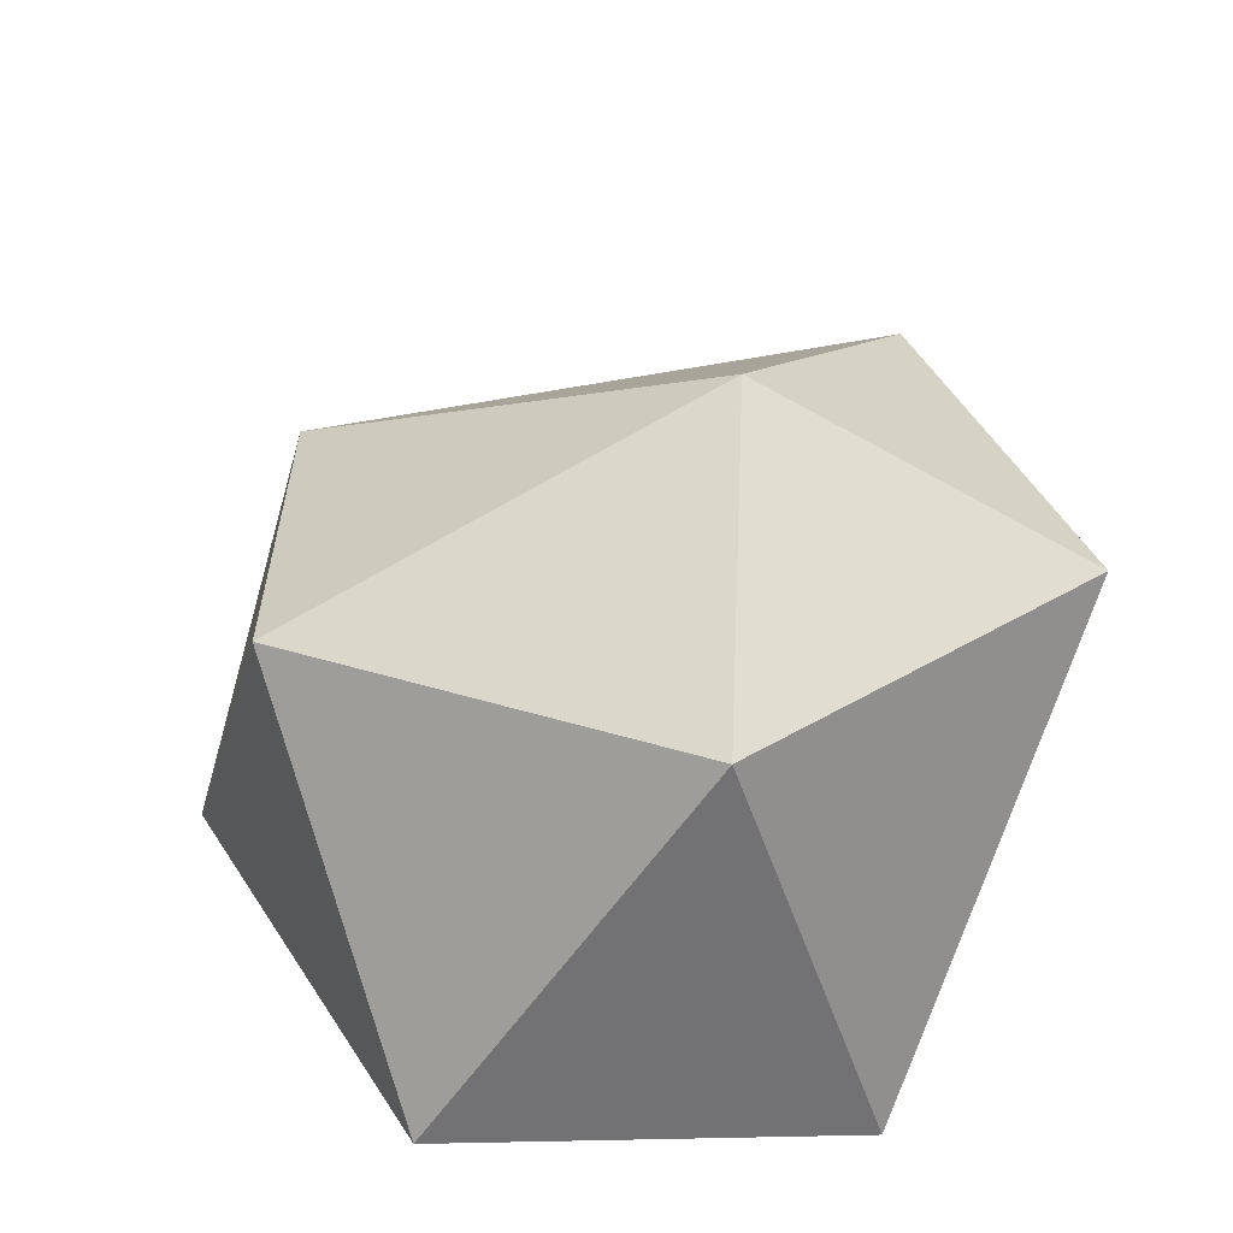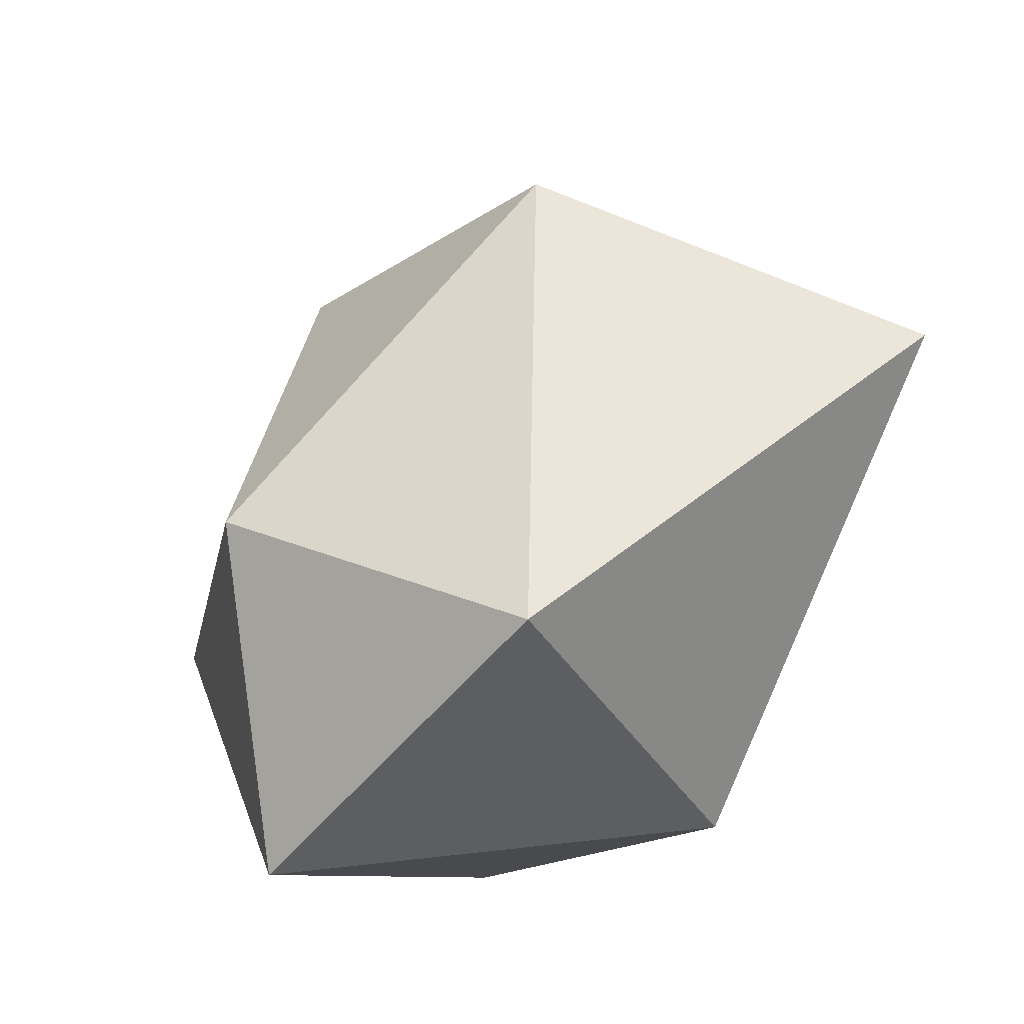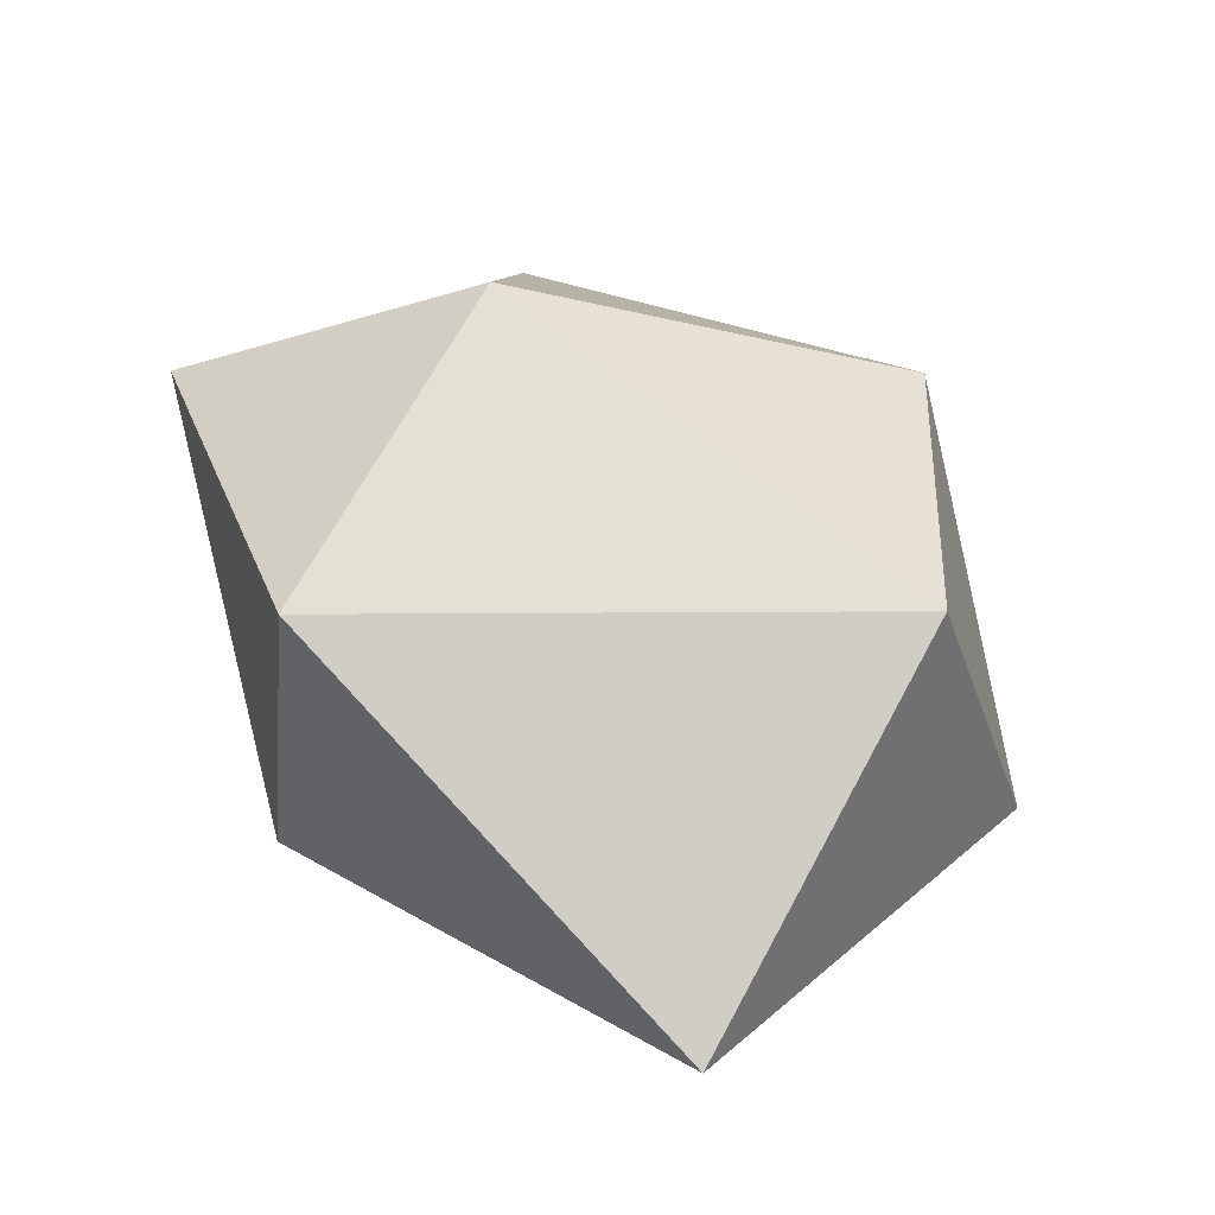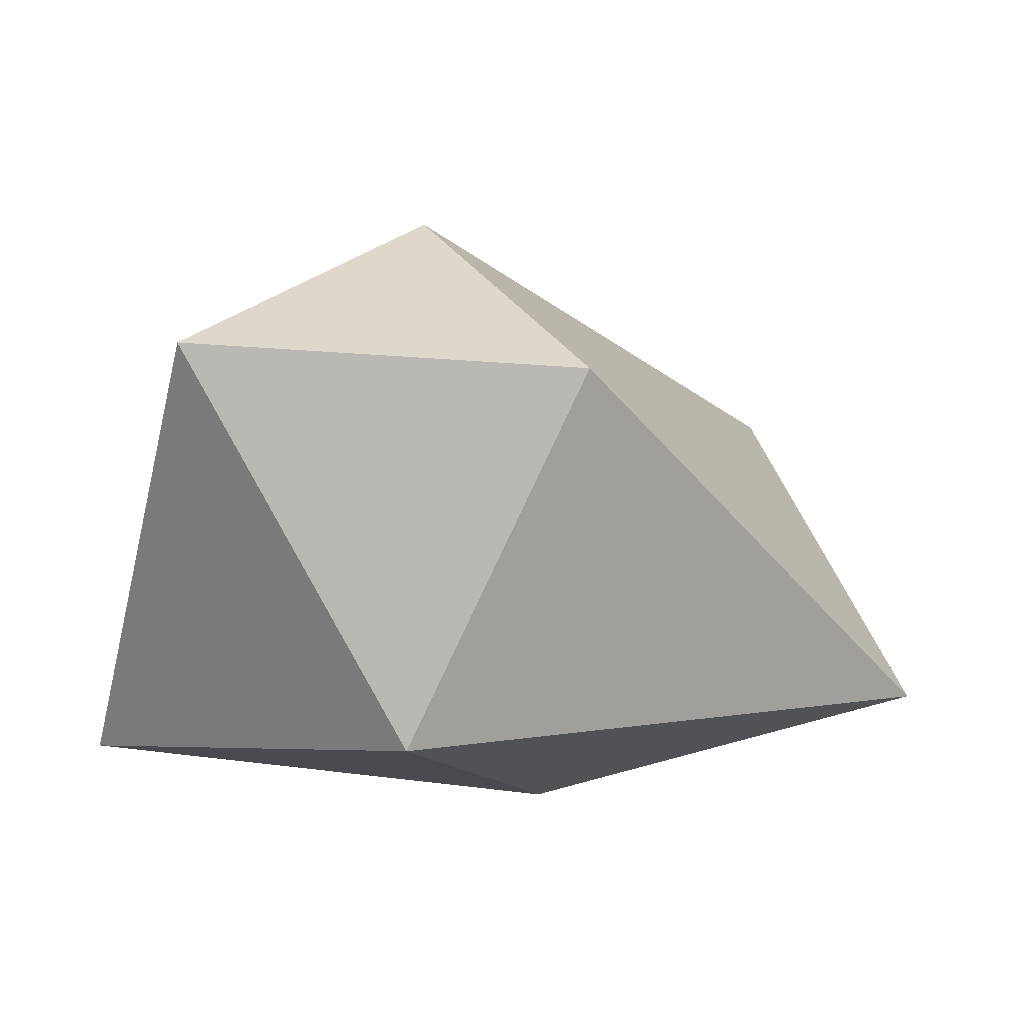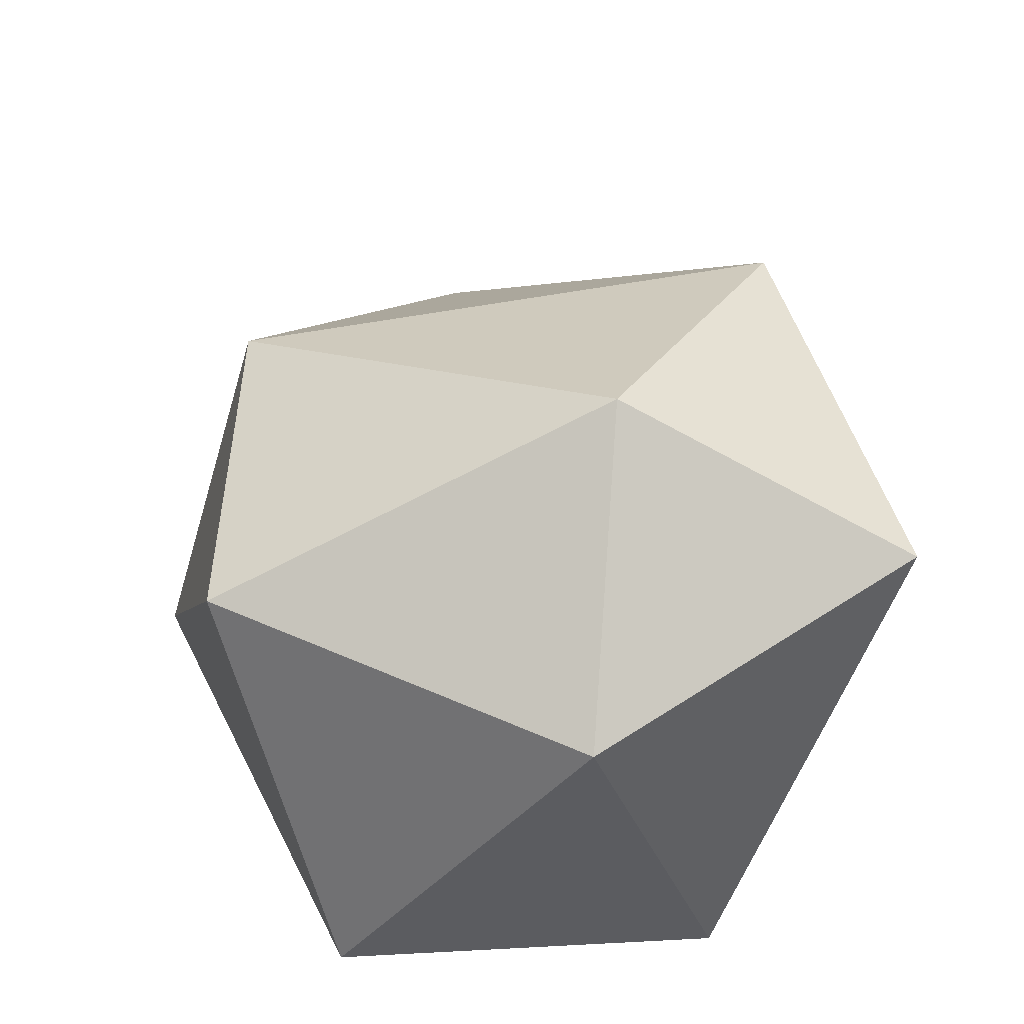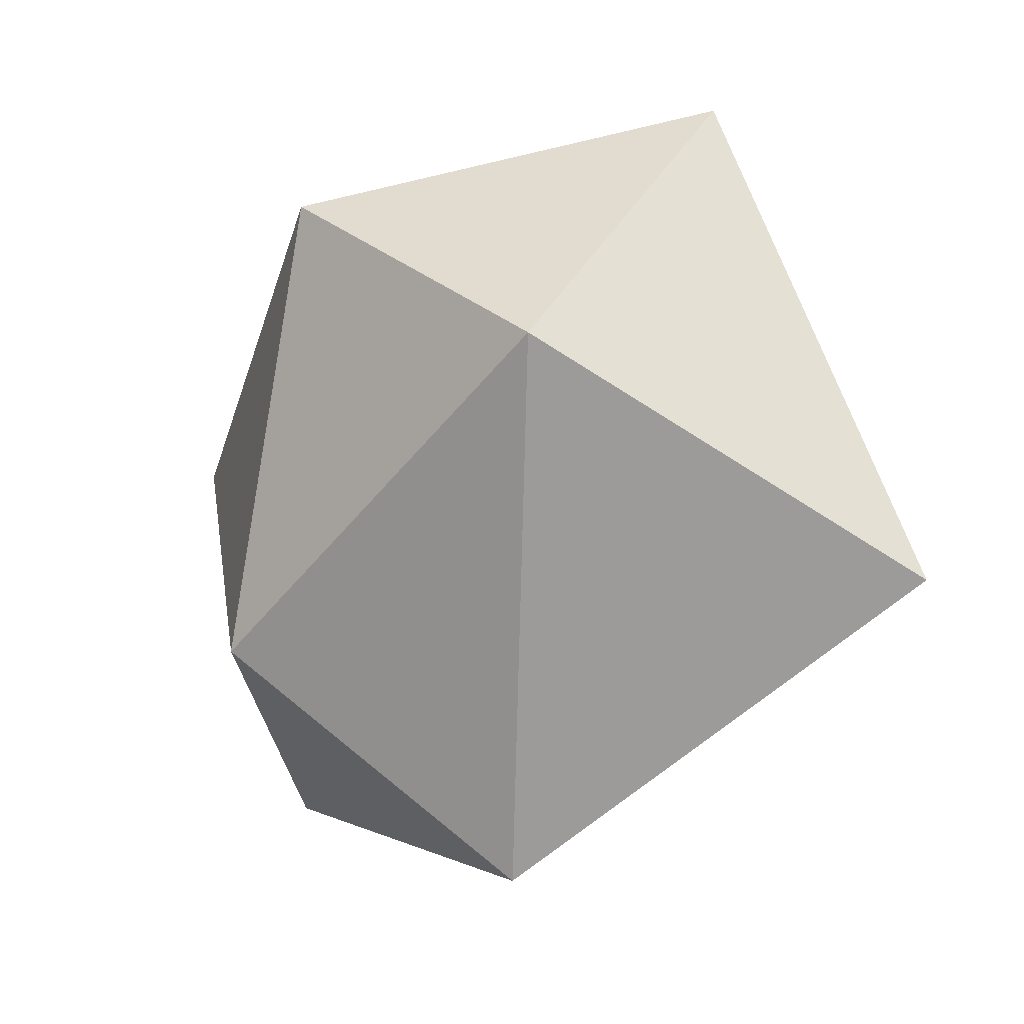
<metadata>
{"format":"obj","ext":"obj","renderer":"f3d","projection":"perspective","resolution":1024,"background":"white","views":[{"elev":41.1,"azim":85.8,"up":"+Y"},{"elev":-32.9,"azim":-126.1,"up":"+Z"},{"elev":32.3,"azim":-93.4,"up":"+Y"},{"elev":1.2,"azim":-154.0,"up":"+Y"},{"elev":59.9,"azim":87.6,"up":"+Y"},{"elev":26.0,"azim":-123.1,"up":"+Z"}]}
</metadata>
<code>
o Cube
v 0.03932 -0.253 0.07901
v 1.107 -0.004831 0.5559
v 0.08961 -0.09329 1.008
v -0.8695 0.02094 0.2155
v 0.0256 -0.06468 -0.6348
v 1.049 -0.1347 -0.3699
v 0.517 0.7832 0.8122
v -0.2796 0.6719 0.7389
v -0.3881 0.7822 -0.5619
v 0.5036 0.846 -0.8245
v 0.9683 0.8347 -0.05239
v 0.246 1.16 -0.1377
f 1 2 3
f 2 1 6
f 1 3 4
f 1 4 5
f 1 5 6
f 2 6 11
f 3 2 7
f 4 3 8
f 5 4 9
f 6 5 10
f 2 11 7
f 3 7 8
f 4 8 9
f 5 9 10
f 6 10 11
f 7 11 12
f 8 7 12
f 9 8 12
f 10 9 12
f 11 10 12

</code>
